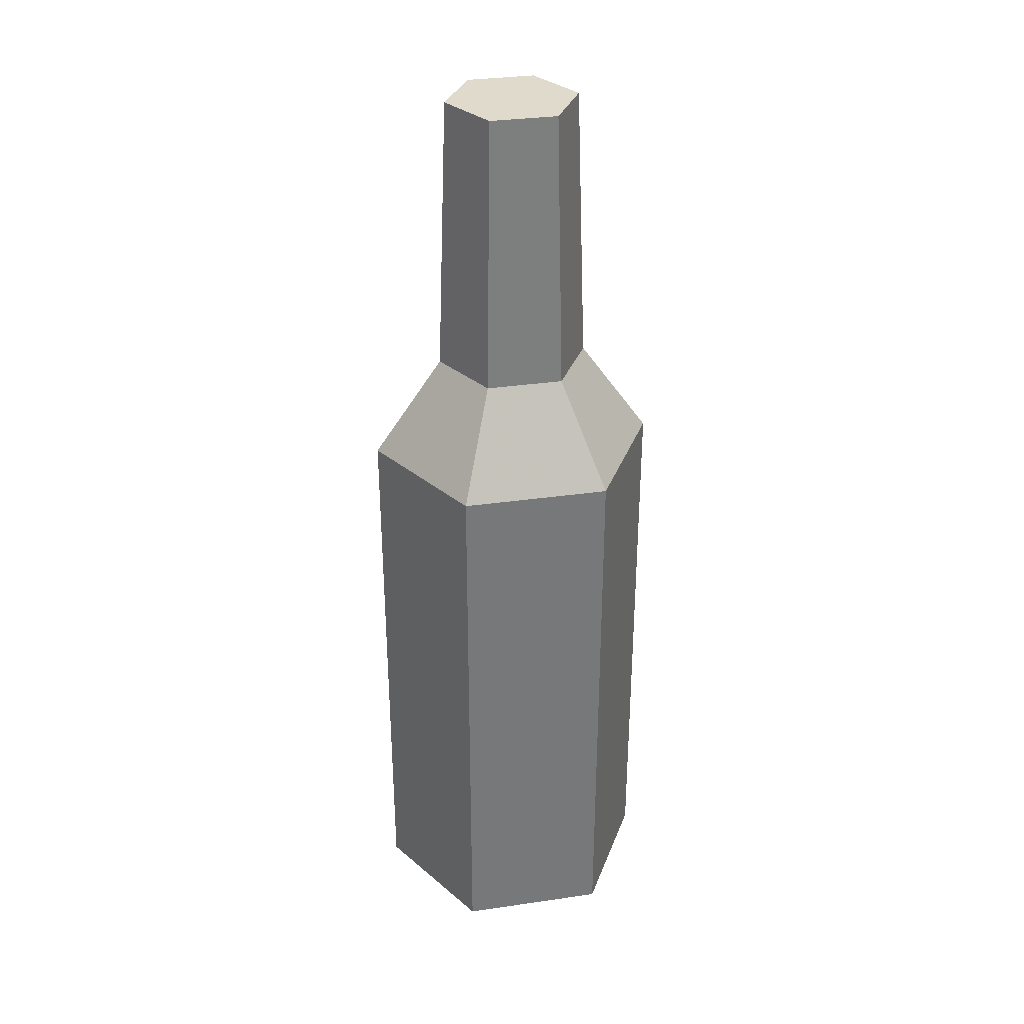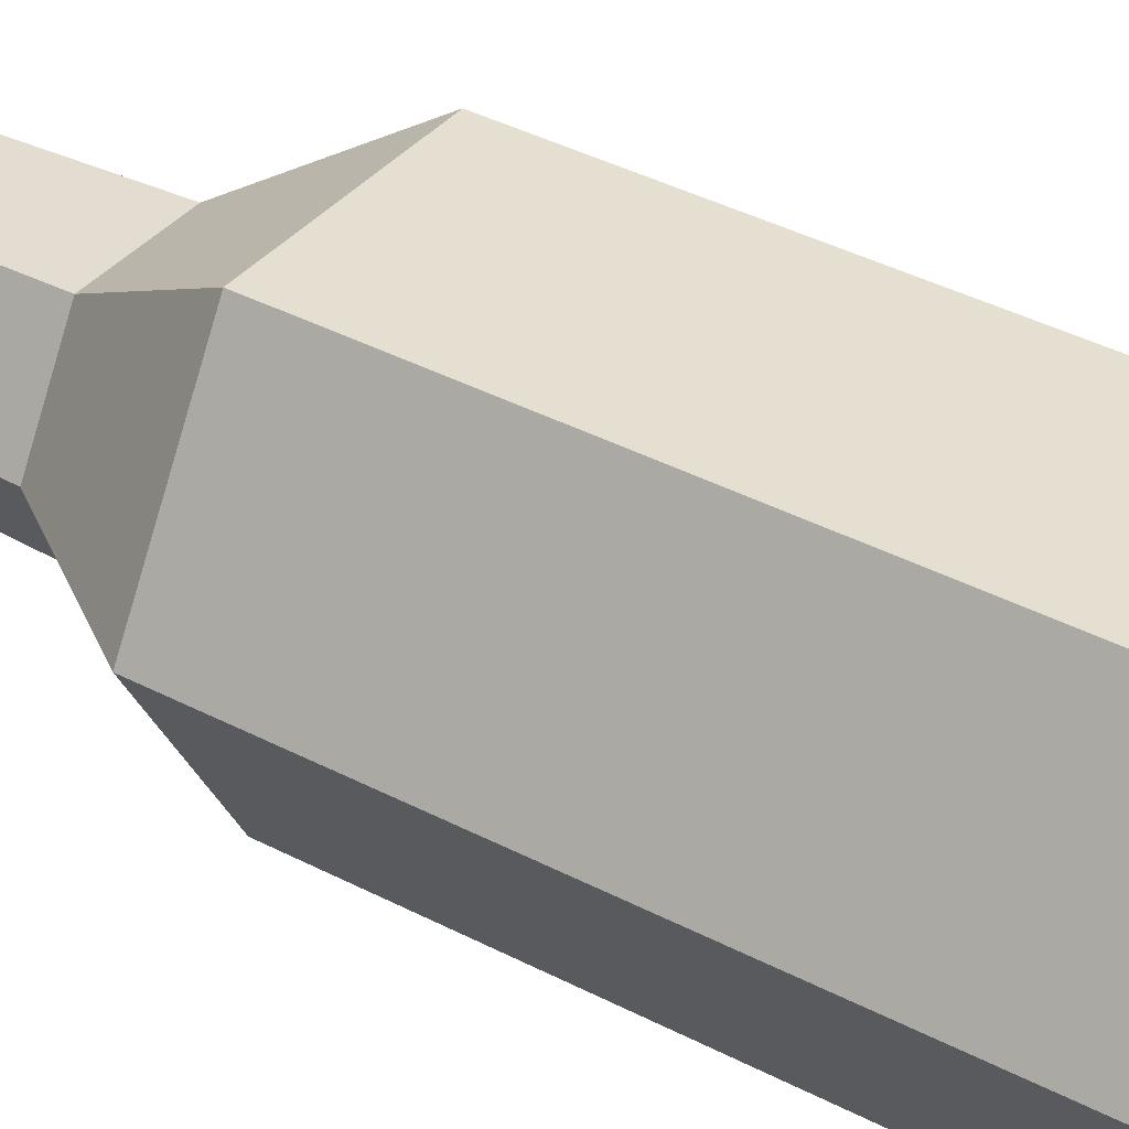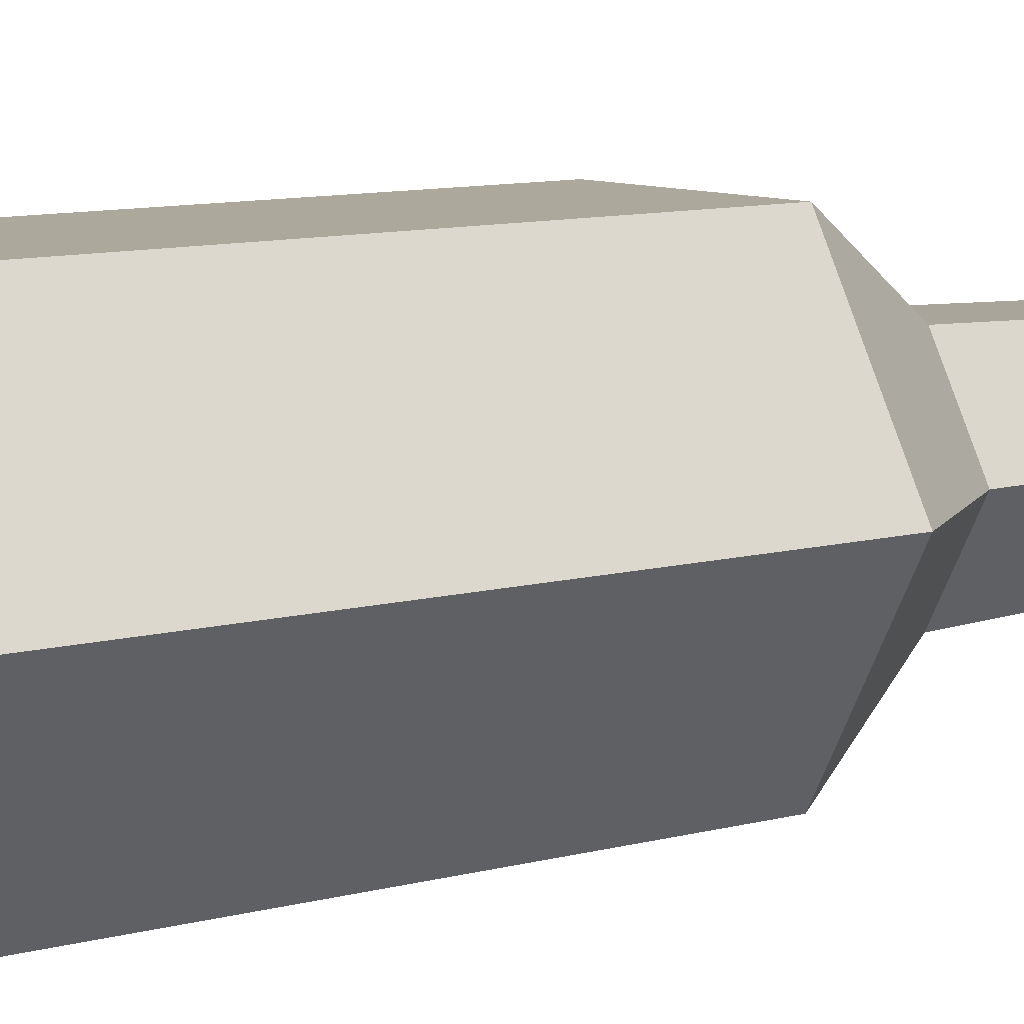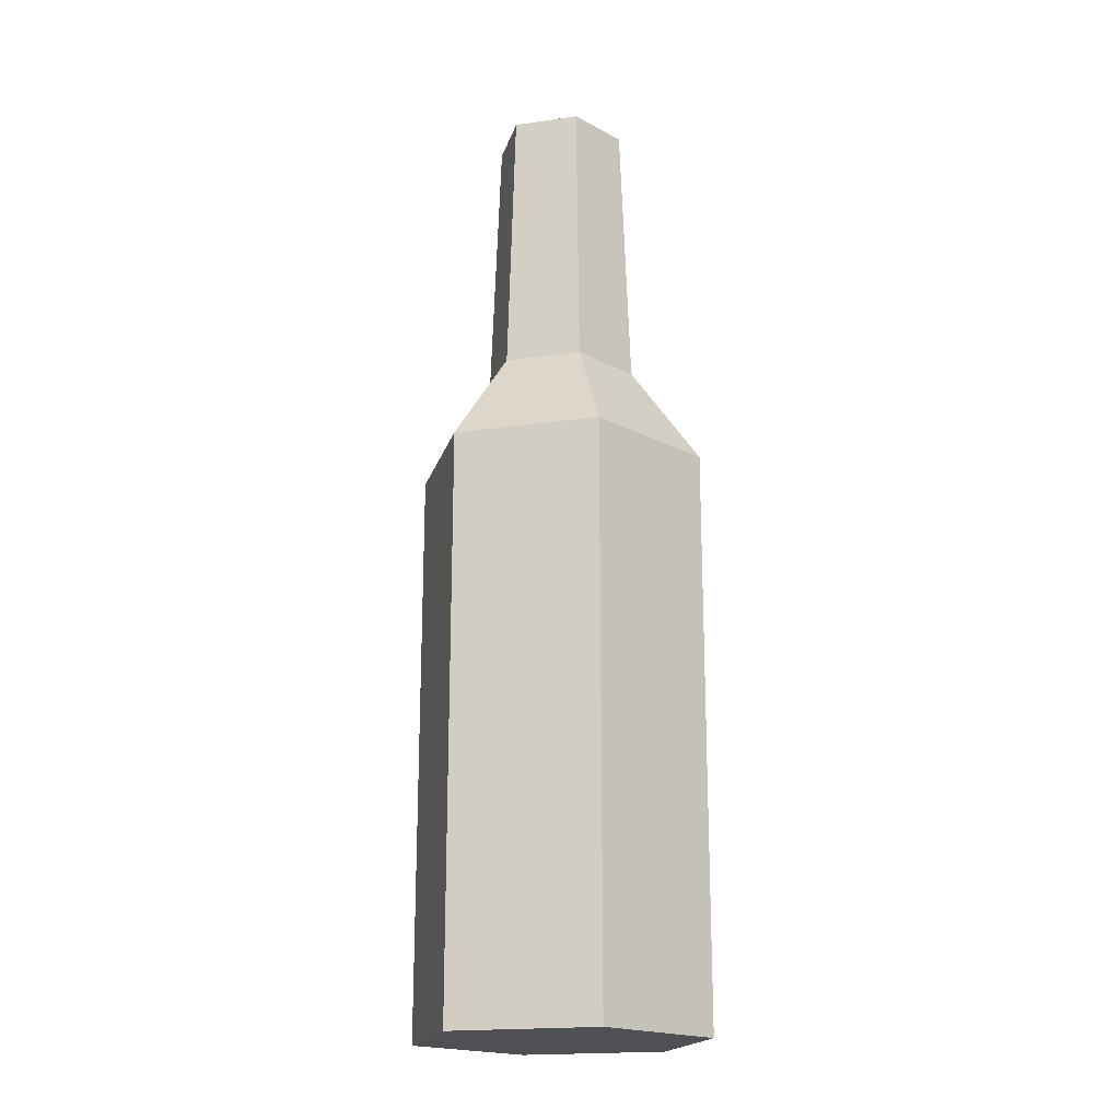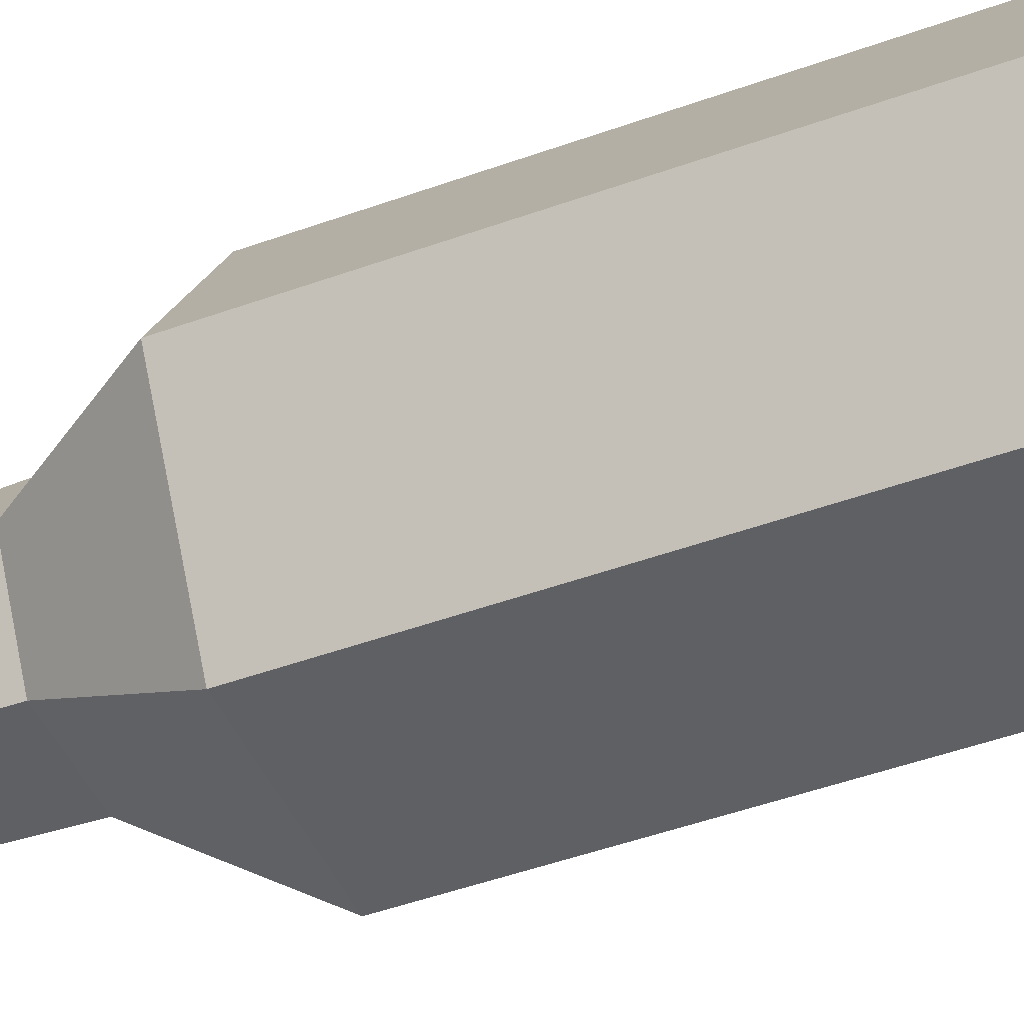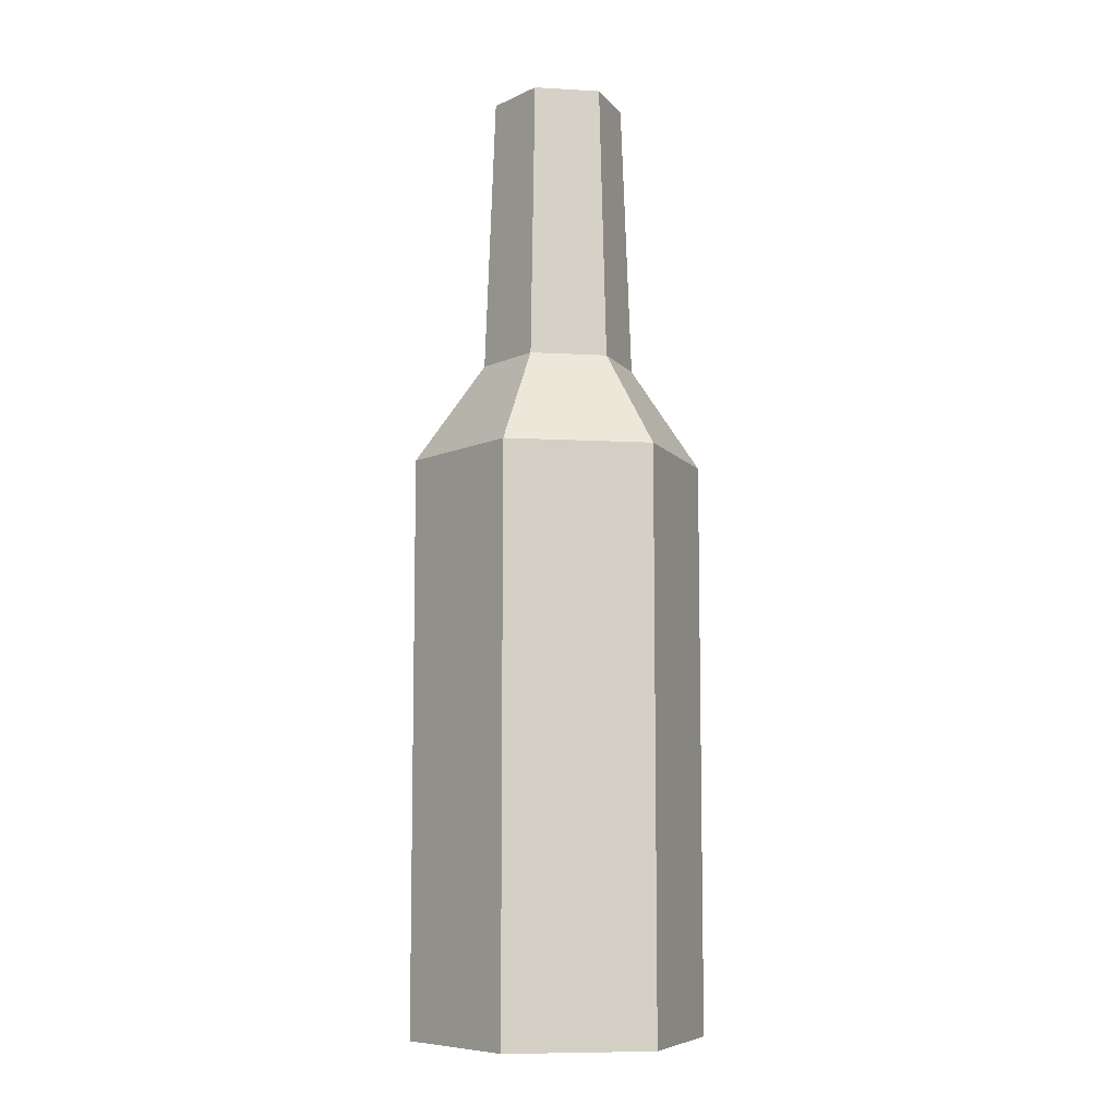
<metadata>
{"format":"obj","ext":"obj","renderer":"f3d","projection":"perspective","resolution":1024,"background":"white","views":[{"elev":33.0,"azim":-71.3,"up":"+Y"},{"elev":36.7,"azim":-55.3,"up":"+Z"},{"elev":8.5,"azim":51.0,"up":"+Z"},{"elev":-19.0,"azim":15.1,"up":"+Y"},{"elev":-45.2,"azim":-67.0,"up":"+Z"},{"elev":-8.1,"azim":-8.8,"up":"+Y"}]}
</metadata>
<code>
v -3.636 0.1017 -6.297
v -3.636 28.63 -6.297
v 3.636 0.1017 -6.297
v 3.636 0.1017 -6.297
v -3.636 28.63 -6.297
v 3.636 28.63 -6.297
v -7.271 0.1017 -0
v -3.636 28.63 -6.297
v -3.636 0.1017 -6.297
v -3.636 28.63 -6.297
v -7.271 0.1017 -0
v -7.271 28.63 -0
v -3.636 0.1017 6.297
v -7.271 28.63 -0
v -7.271 0.1017 -0
v -7.271 28.63 -0
v -3.636 0.1017 6.297
v -3.636 28.63 6.297
v -3.636 28.63 6.297
v -3.636 0.1017 6.297
v 3.636 28.63 6.297
v 3.636 28.63 6.297
v -3.636 0.1017 6.297
v 3.636 0.1017 6.297
v 7.271 0.1017 -0
v 7.271 28.63 -0
v 3.636 0.1017 6.297
v 3.636 28.63 6.297
v 3.636 0.1017 6.297
v 7.271 28.63 -0
v -7.271 28.63 -0
v -1.908 33.61 -3.305
v -3.636 28.63 -6.297
v -1.908 33.61 -3.305
v -7.271 28.63 -0
v -3.817 33.61 -0
v -1.908 33.61 3.305
v -7.271 28.63 -0
v -3.636 28.63 6.297
v -7.271 28.63 -0
v -1.908 33.61 3.305
v -3.817 33.61 -0
v -3.636 28.63 6.297
v 3.636 28.63 6.297
v 1.908 33.61 3.305
v -3.636 28.63 6.297
v 1.908 33.61 3.305
v -1.908 33.61 3.305
v 1.908 33.61 3.305
v 7.271 28.63 -0
v 3.817 33.61 -0
v 7.271 28.63 -0
v 1.908 33.61 3.305
v 3.636 28.63 6.297
v 1.908 33.61 -3.305
v 1.648 47.52 -2.855
v 3.817 33.61 -0
v 3.296 47.52 -0
v 3.817 33.61 -0
v 1.648 47.52 -2.855
v -3.817 33.61 -0
v -1.648 47.52 -2.855
v -1.908 33.61 -3.305
v -1.648 47.52 -2.855
v -3.817 33.61 -0
v -3.296 47.52 -0
v -3.817 33.61 -0
v -1.648 47.52 2.855
v -3.296 47.52 -0
v -1.648 47.52 2.855
v -3.817 33.61 -0
v -1.908 33.61 3.305
v -1.648 47.52 2.855
v -1.908 33.61 3.305
v 1.648 47.52 2.855
v 1.648 47.52 2.855
v -1.908 33.61 3.305
v 1.908 33.61 3.305
v 3.817 33.61 -0
v 1.648 47.52 2.855
v 1.908 33.61 3.305
v 1.648 47.52 2.855
v 3.817 33.61 -0
v 3.296 47.52 -0
v 3.636 0.1017 6.297
v 3.636 0.1017 -6.297
v 7.271 0.1017 -0
v 3.636 0.1017 -6.297
v 3.636 0.1017 6.297
v -3.636 0.1017 -6.297
v -3.636 0.1017 -6.297
v 3.636 0.1017 6.297
v -3.636 0.1017 6.297
v -3.636 0.1017 -6.297
v -3.636 0.1017 6.297
v -7.271 0.1017 -0
v -1.648 47.52 -2.855
v 3.296 47.52 -0
v 1.648 47.52 -2.855
v -3.296 47.52 -0
v 3.296 47.52 -0
v -1.648 47.52 -2.855
v 3.296 47.52 -0
v -3.296 47.52 -0
v 1.648 47.52 2.855
v 1.648 47.52 2.855
v -3.296 47.52 -0
v -1.648 47.52 2.855
v 3.636 0.1017 -6.297
v 3.636 28.63 -6.297
v 7.271 0.1017 -0
v 7.271 28.63 -0
v 7.271 0.1017 -0
v 3.636 28.63 -6.297
v 3.636 28.63 -6.297
v -1.908 33.61 -3.305
v 1.908 33.61 -3.305
v -3.636 28.63 -6.297
v -1.908 33.61 -3.305
v 3.636 28.63 -6.297
v 3.636 28.63 -6.297
v 1.908 33.61 -3.305
v 7.271 28.63 -0
v 3.817 33.61 -0
v 7.271 28.63 -0
v 1.908 33.61 -3.305
v 1.908 33.61 -3.305
v -1.648 47.52 -2.855
v 1.648 47.52 -2.855
v -1.908 33.61 -3.305
v -1.648 47.52 -2.855
v 1.908 33.61 -3.305
g UnrealEdObject
f 1 2 3
f 4 5 6
f 7 8 9
f 10 11 12
f 13 14 15
f 16 17 18
f 19 20 21
f 22 23 24
f 25 26 27
f 28 29 30
f 31 32 33
f 34 35 36
f 37 38 39
f 40 41 42
f 43 44 45
f 46 47 48
f 49 50 51
f 52 53 54
f 55 56 57
f 58 59 60
f 61 62 63
f 64 65 66
f 67 68 69
f 70 71 72
f 73 74 75
f 76 77 78
f 79 80 81
f 82 83 84
f 85 86 87
f 88 89 90
f 91 92 93
f 94 95 96
f 97 98 99
f 100 101 102
f 103 104 105
f 106 107 108
f 109 110 111
f 112 113 114
f 115 116 117
f 118 119 120
f 121 122 123
f 124 125 126
f 127 128 129
f 130 131 132
g

</code>
